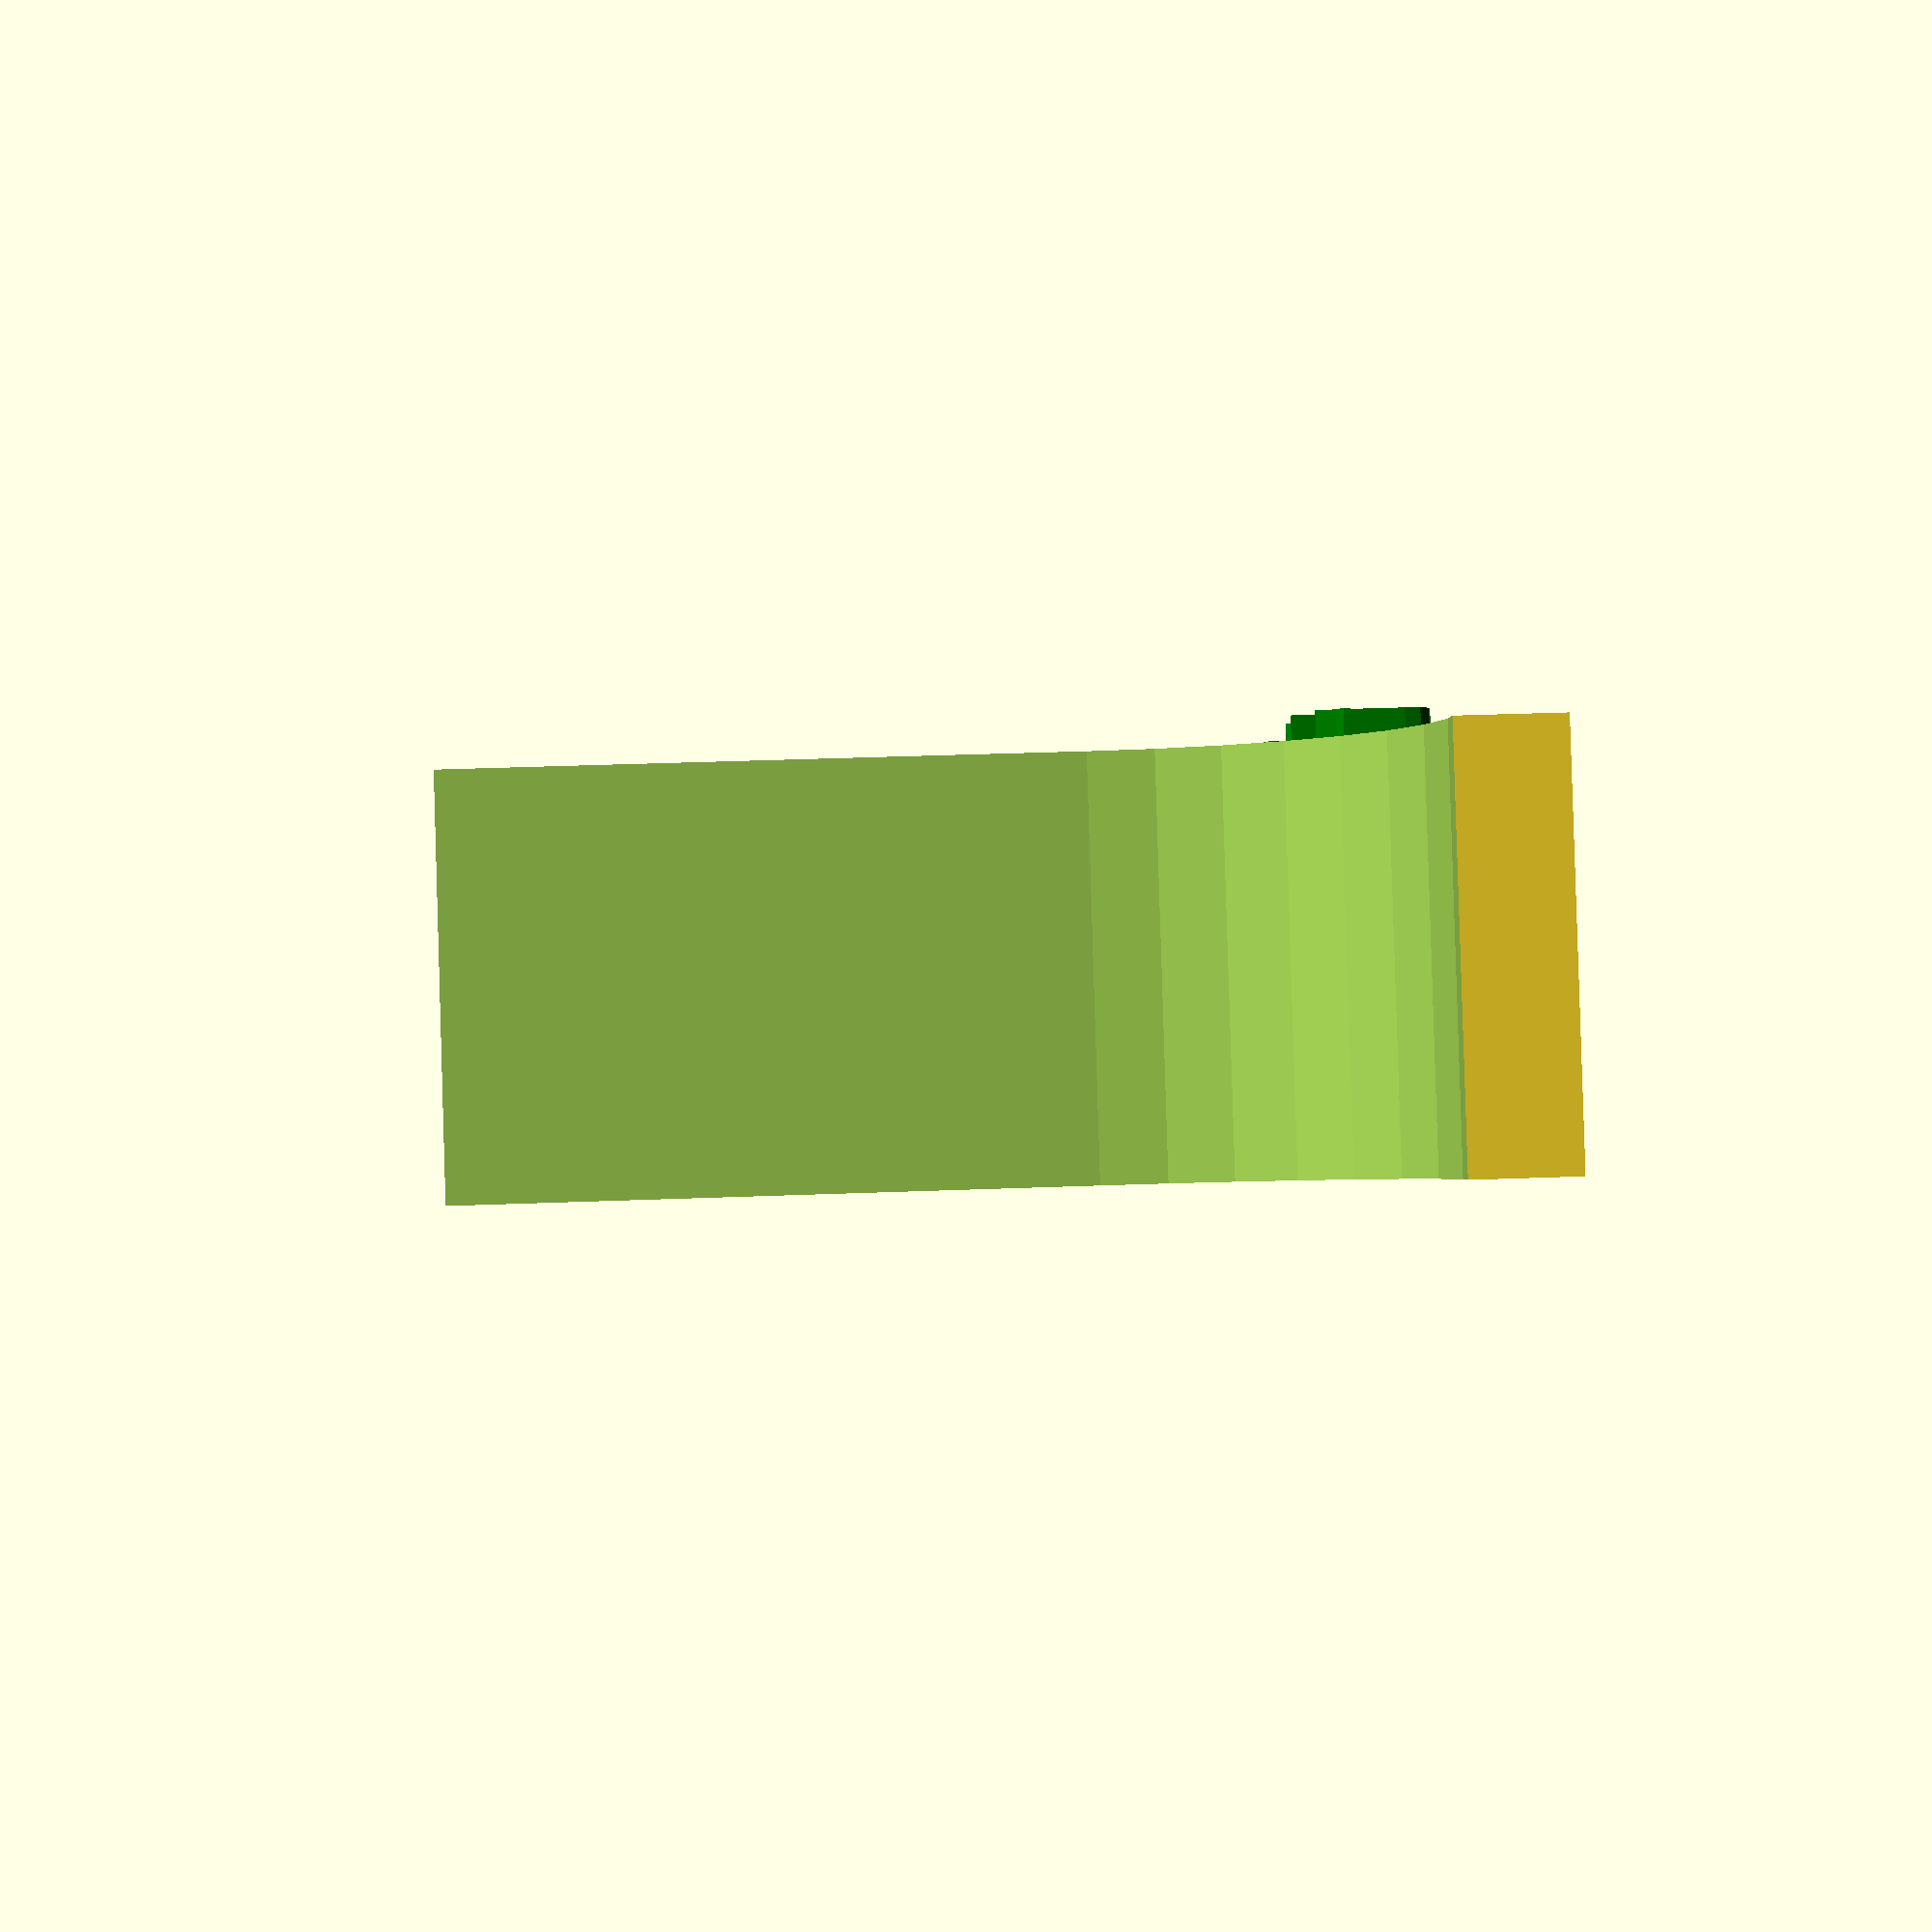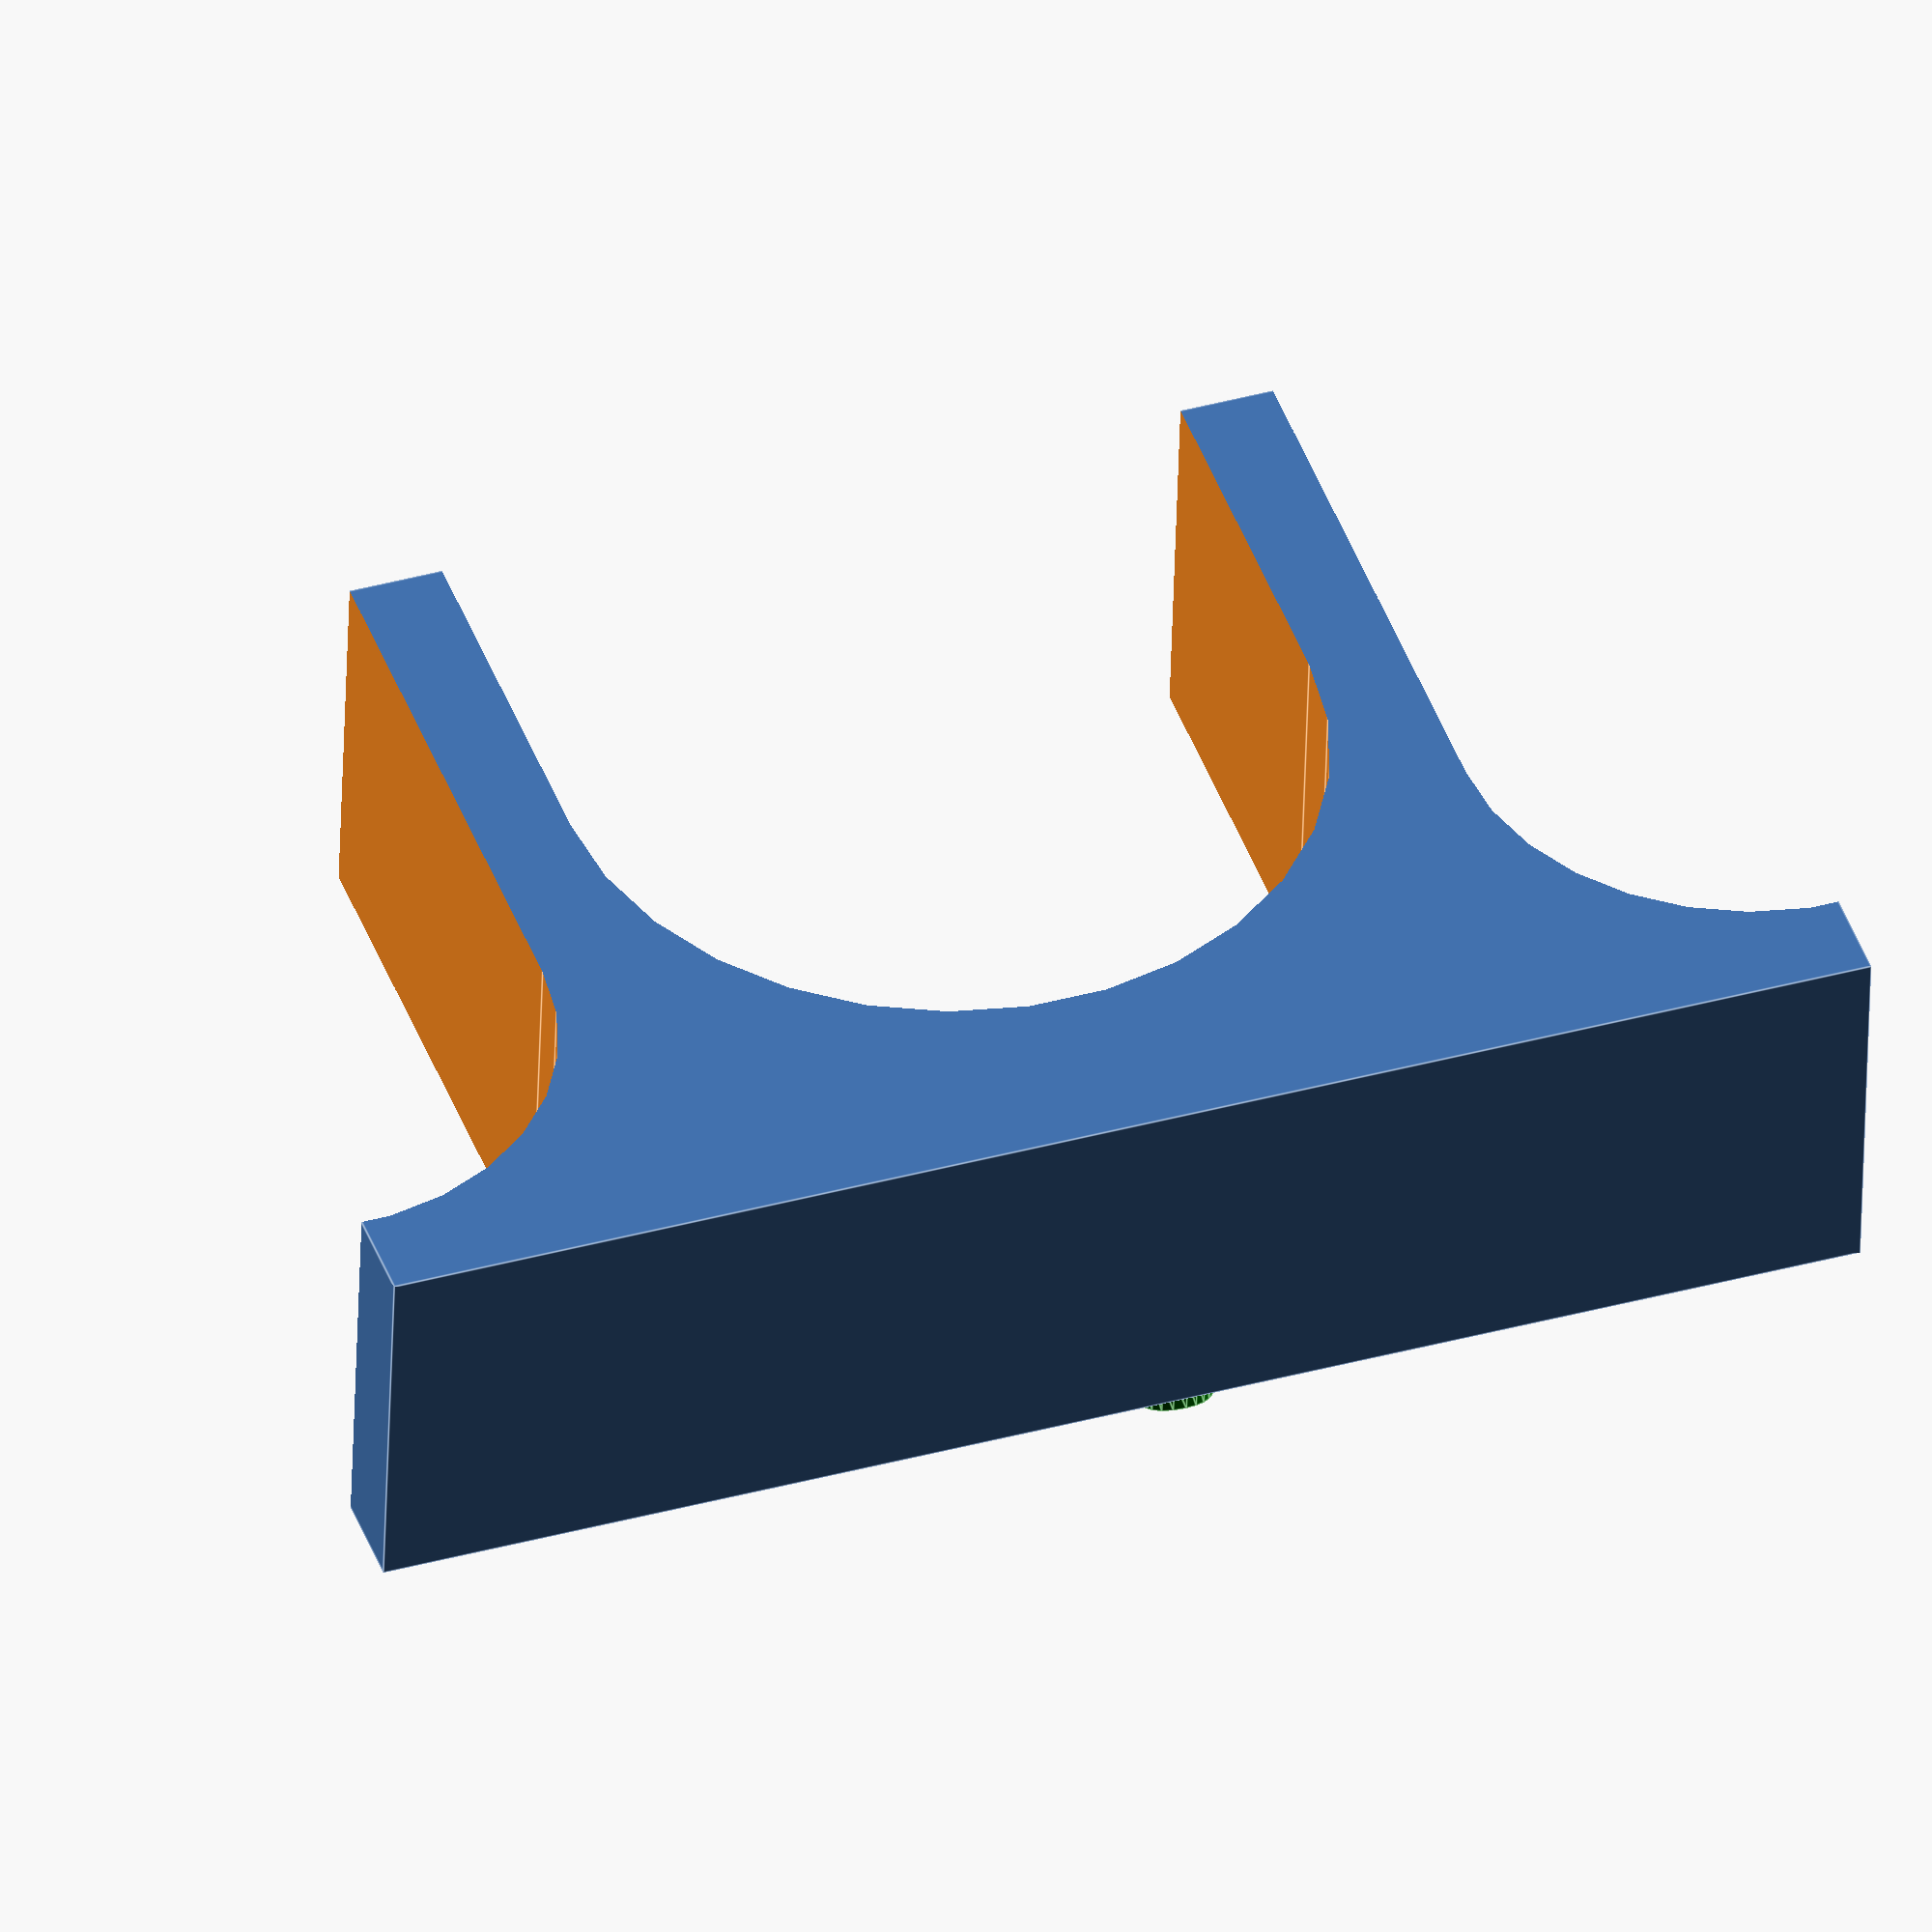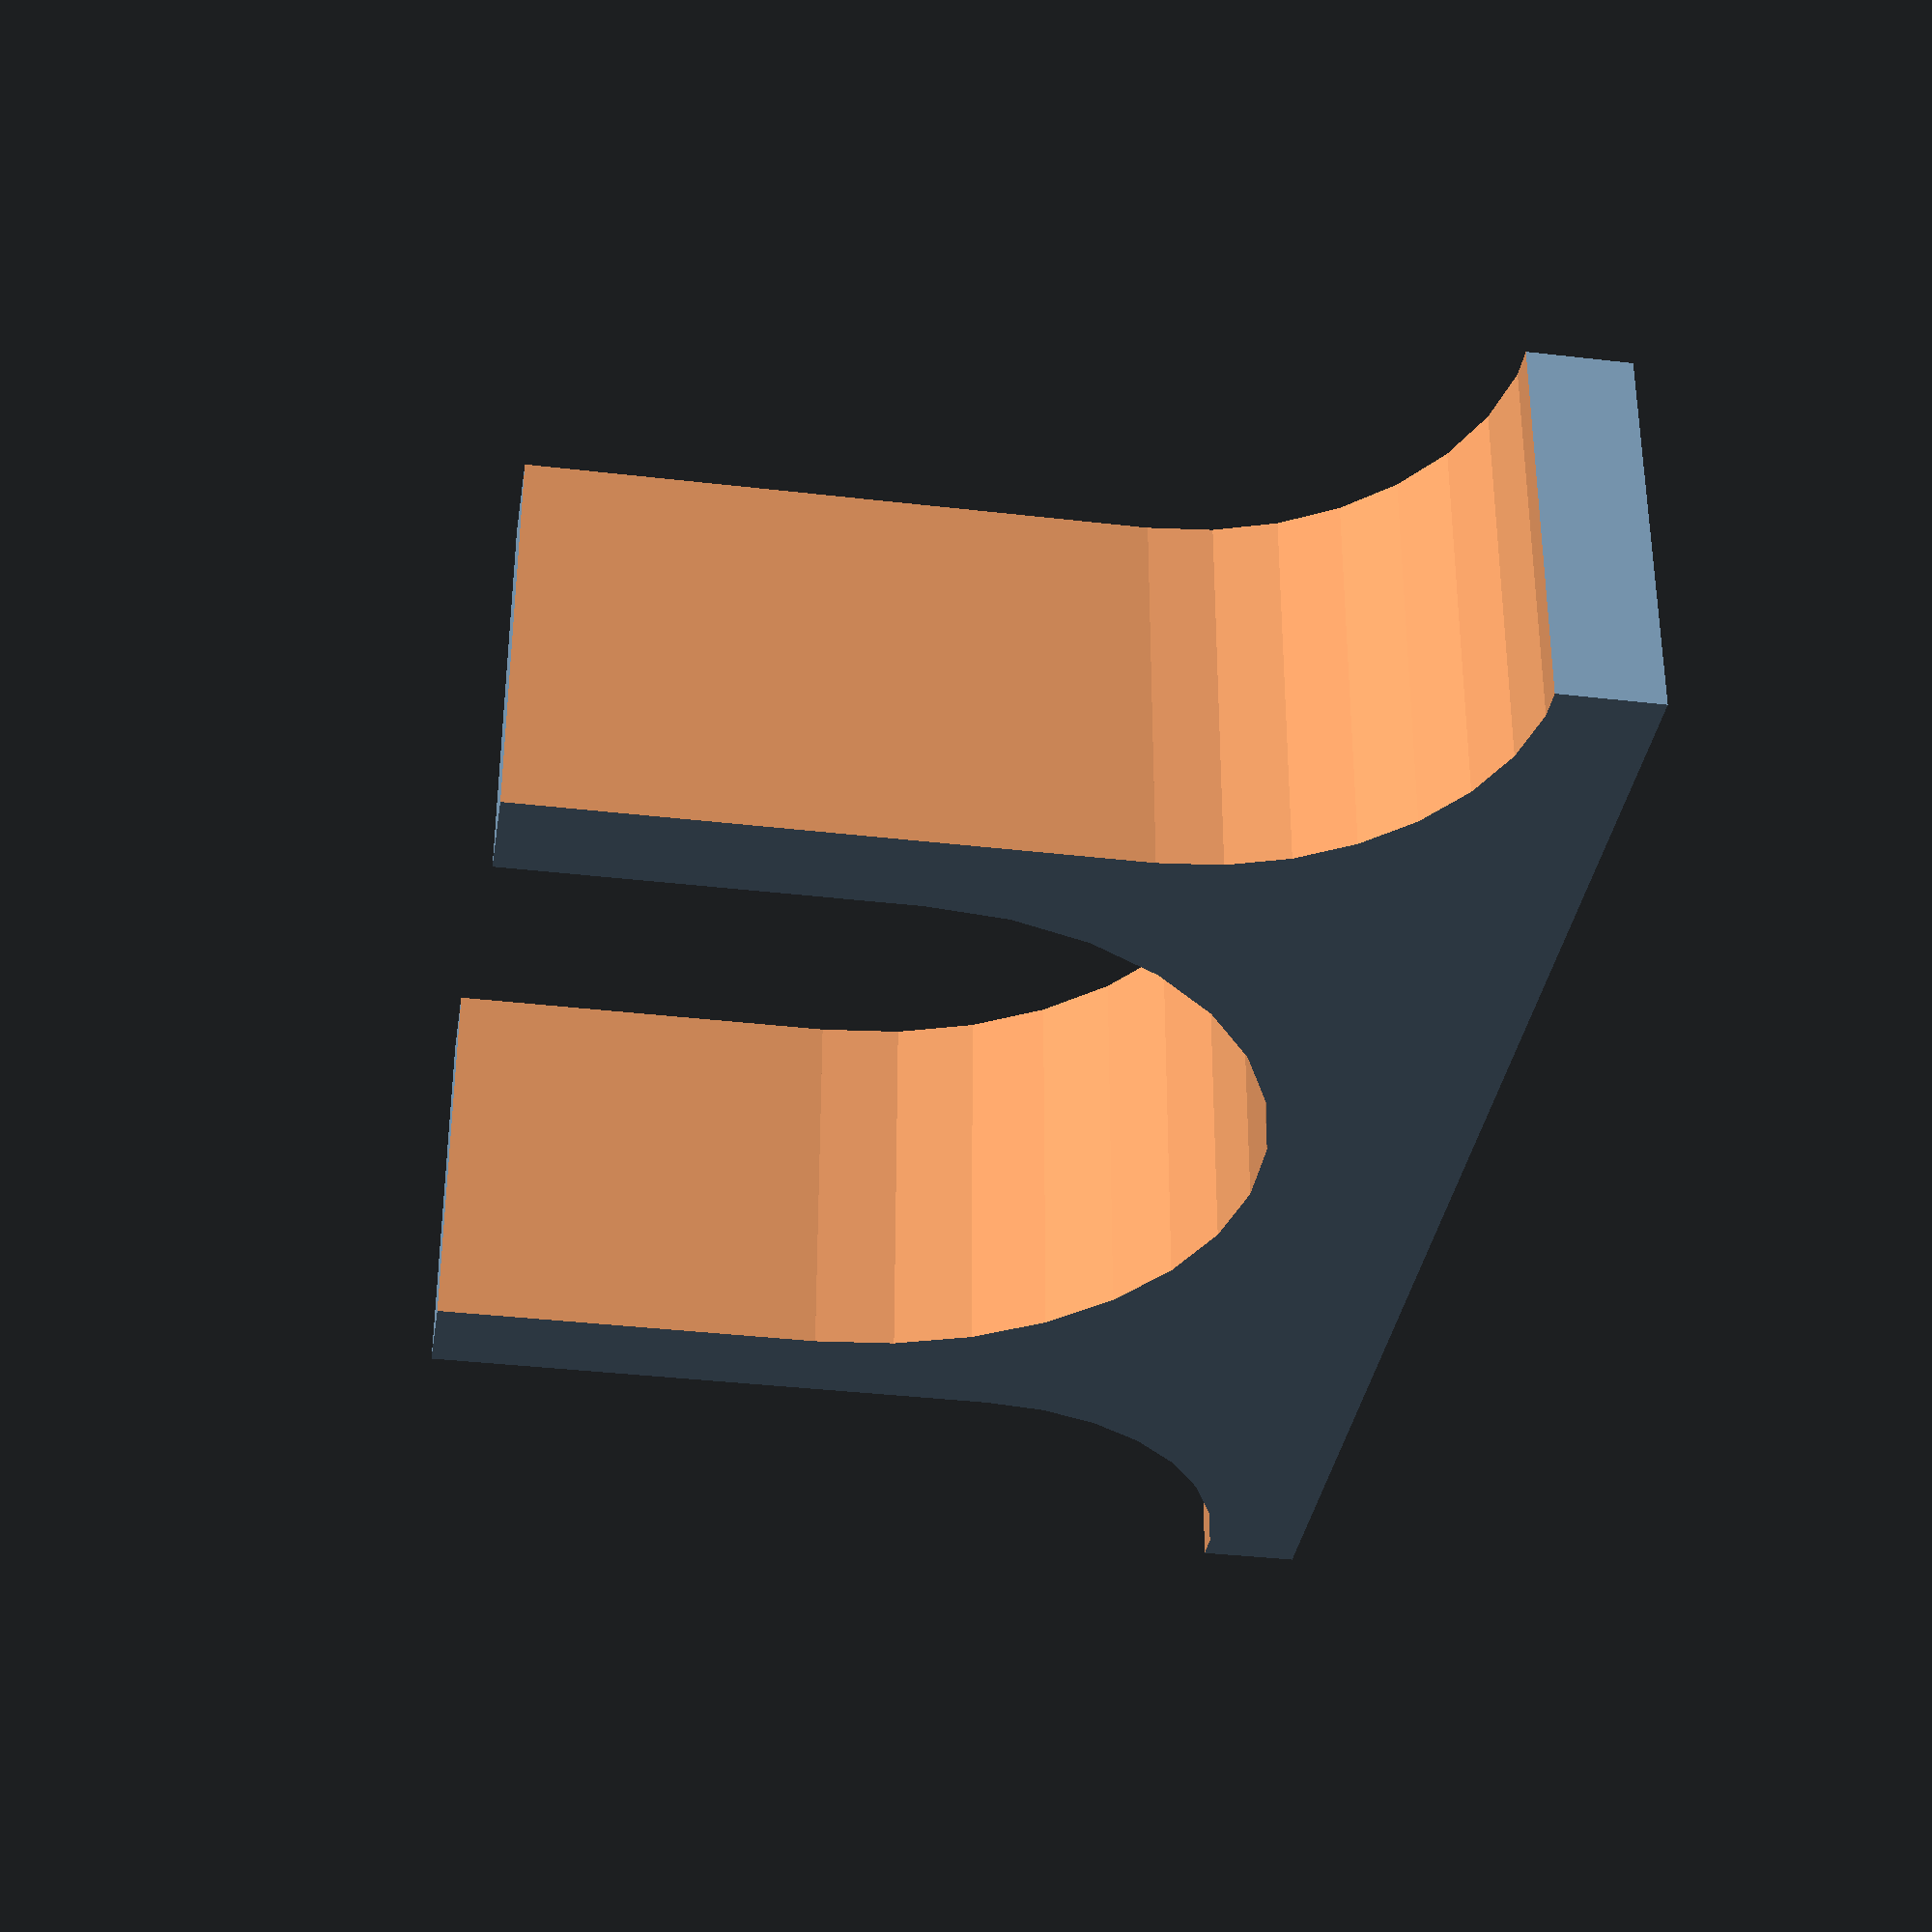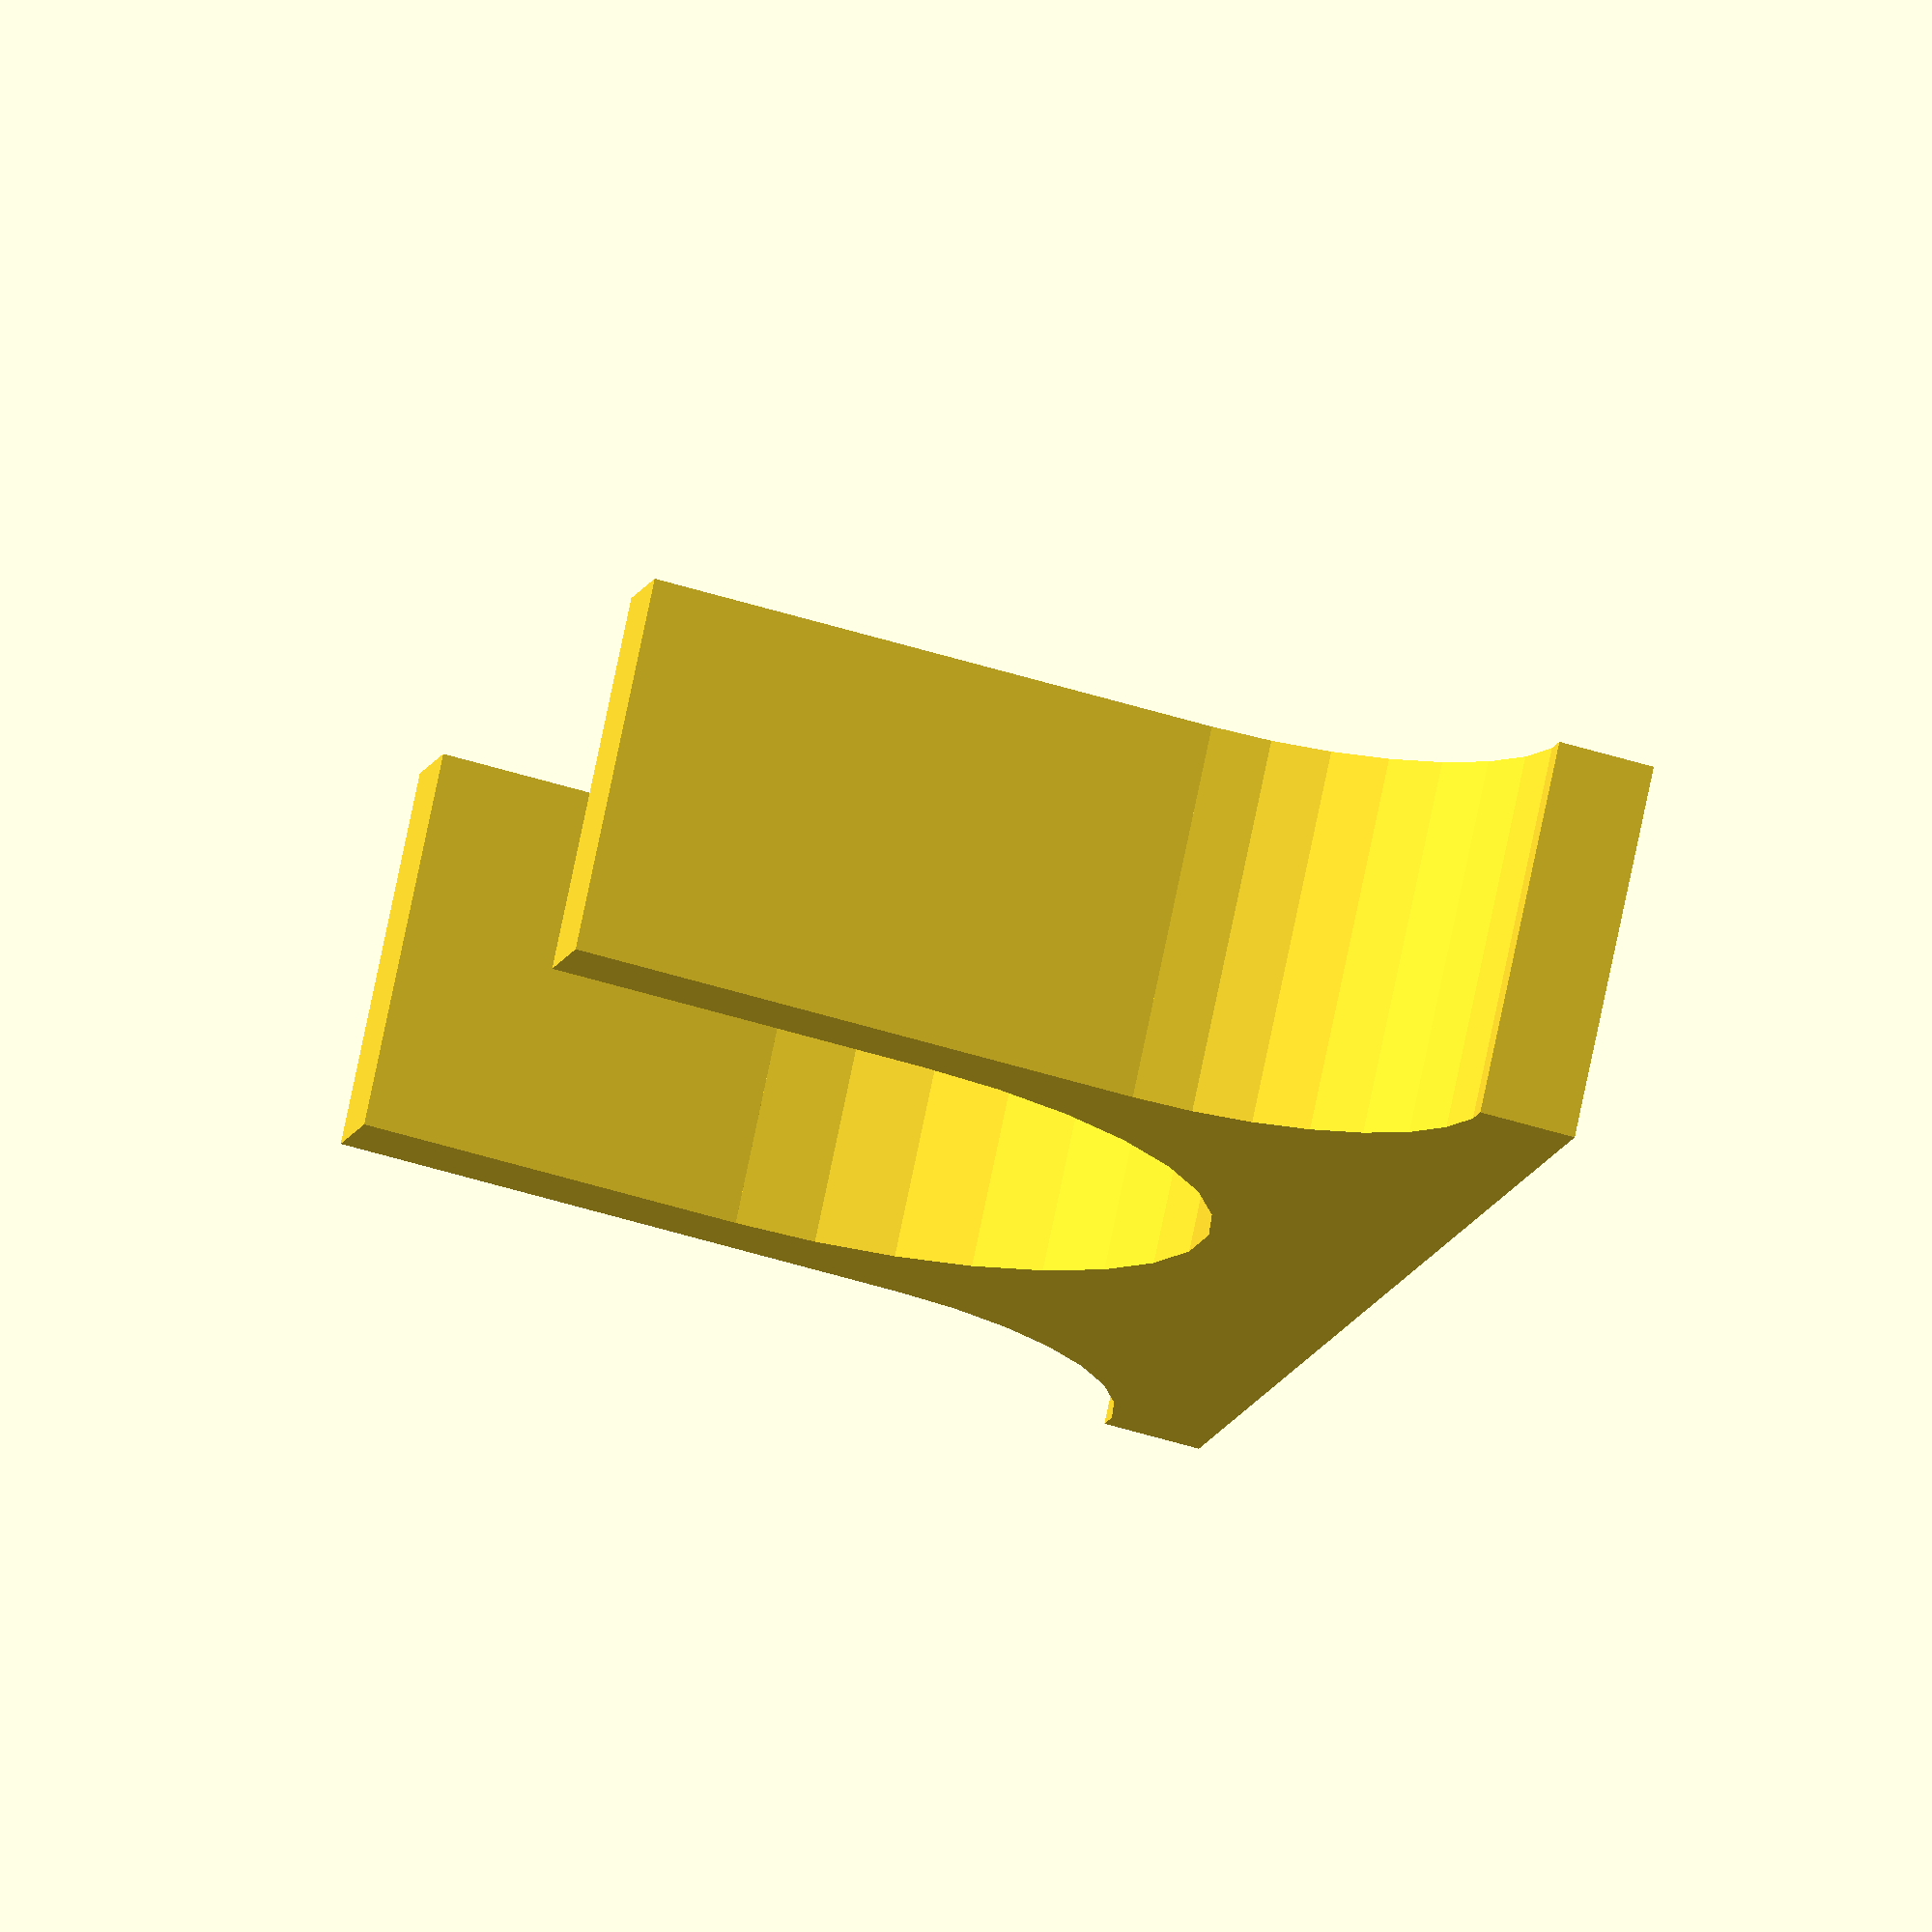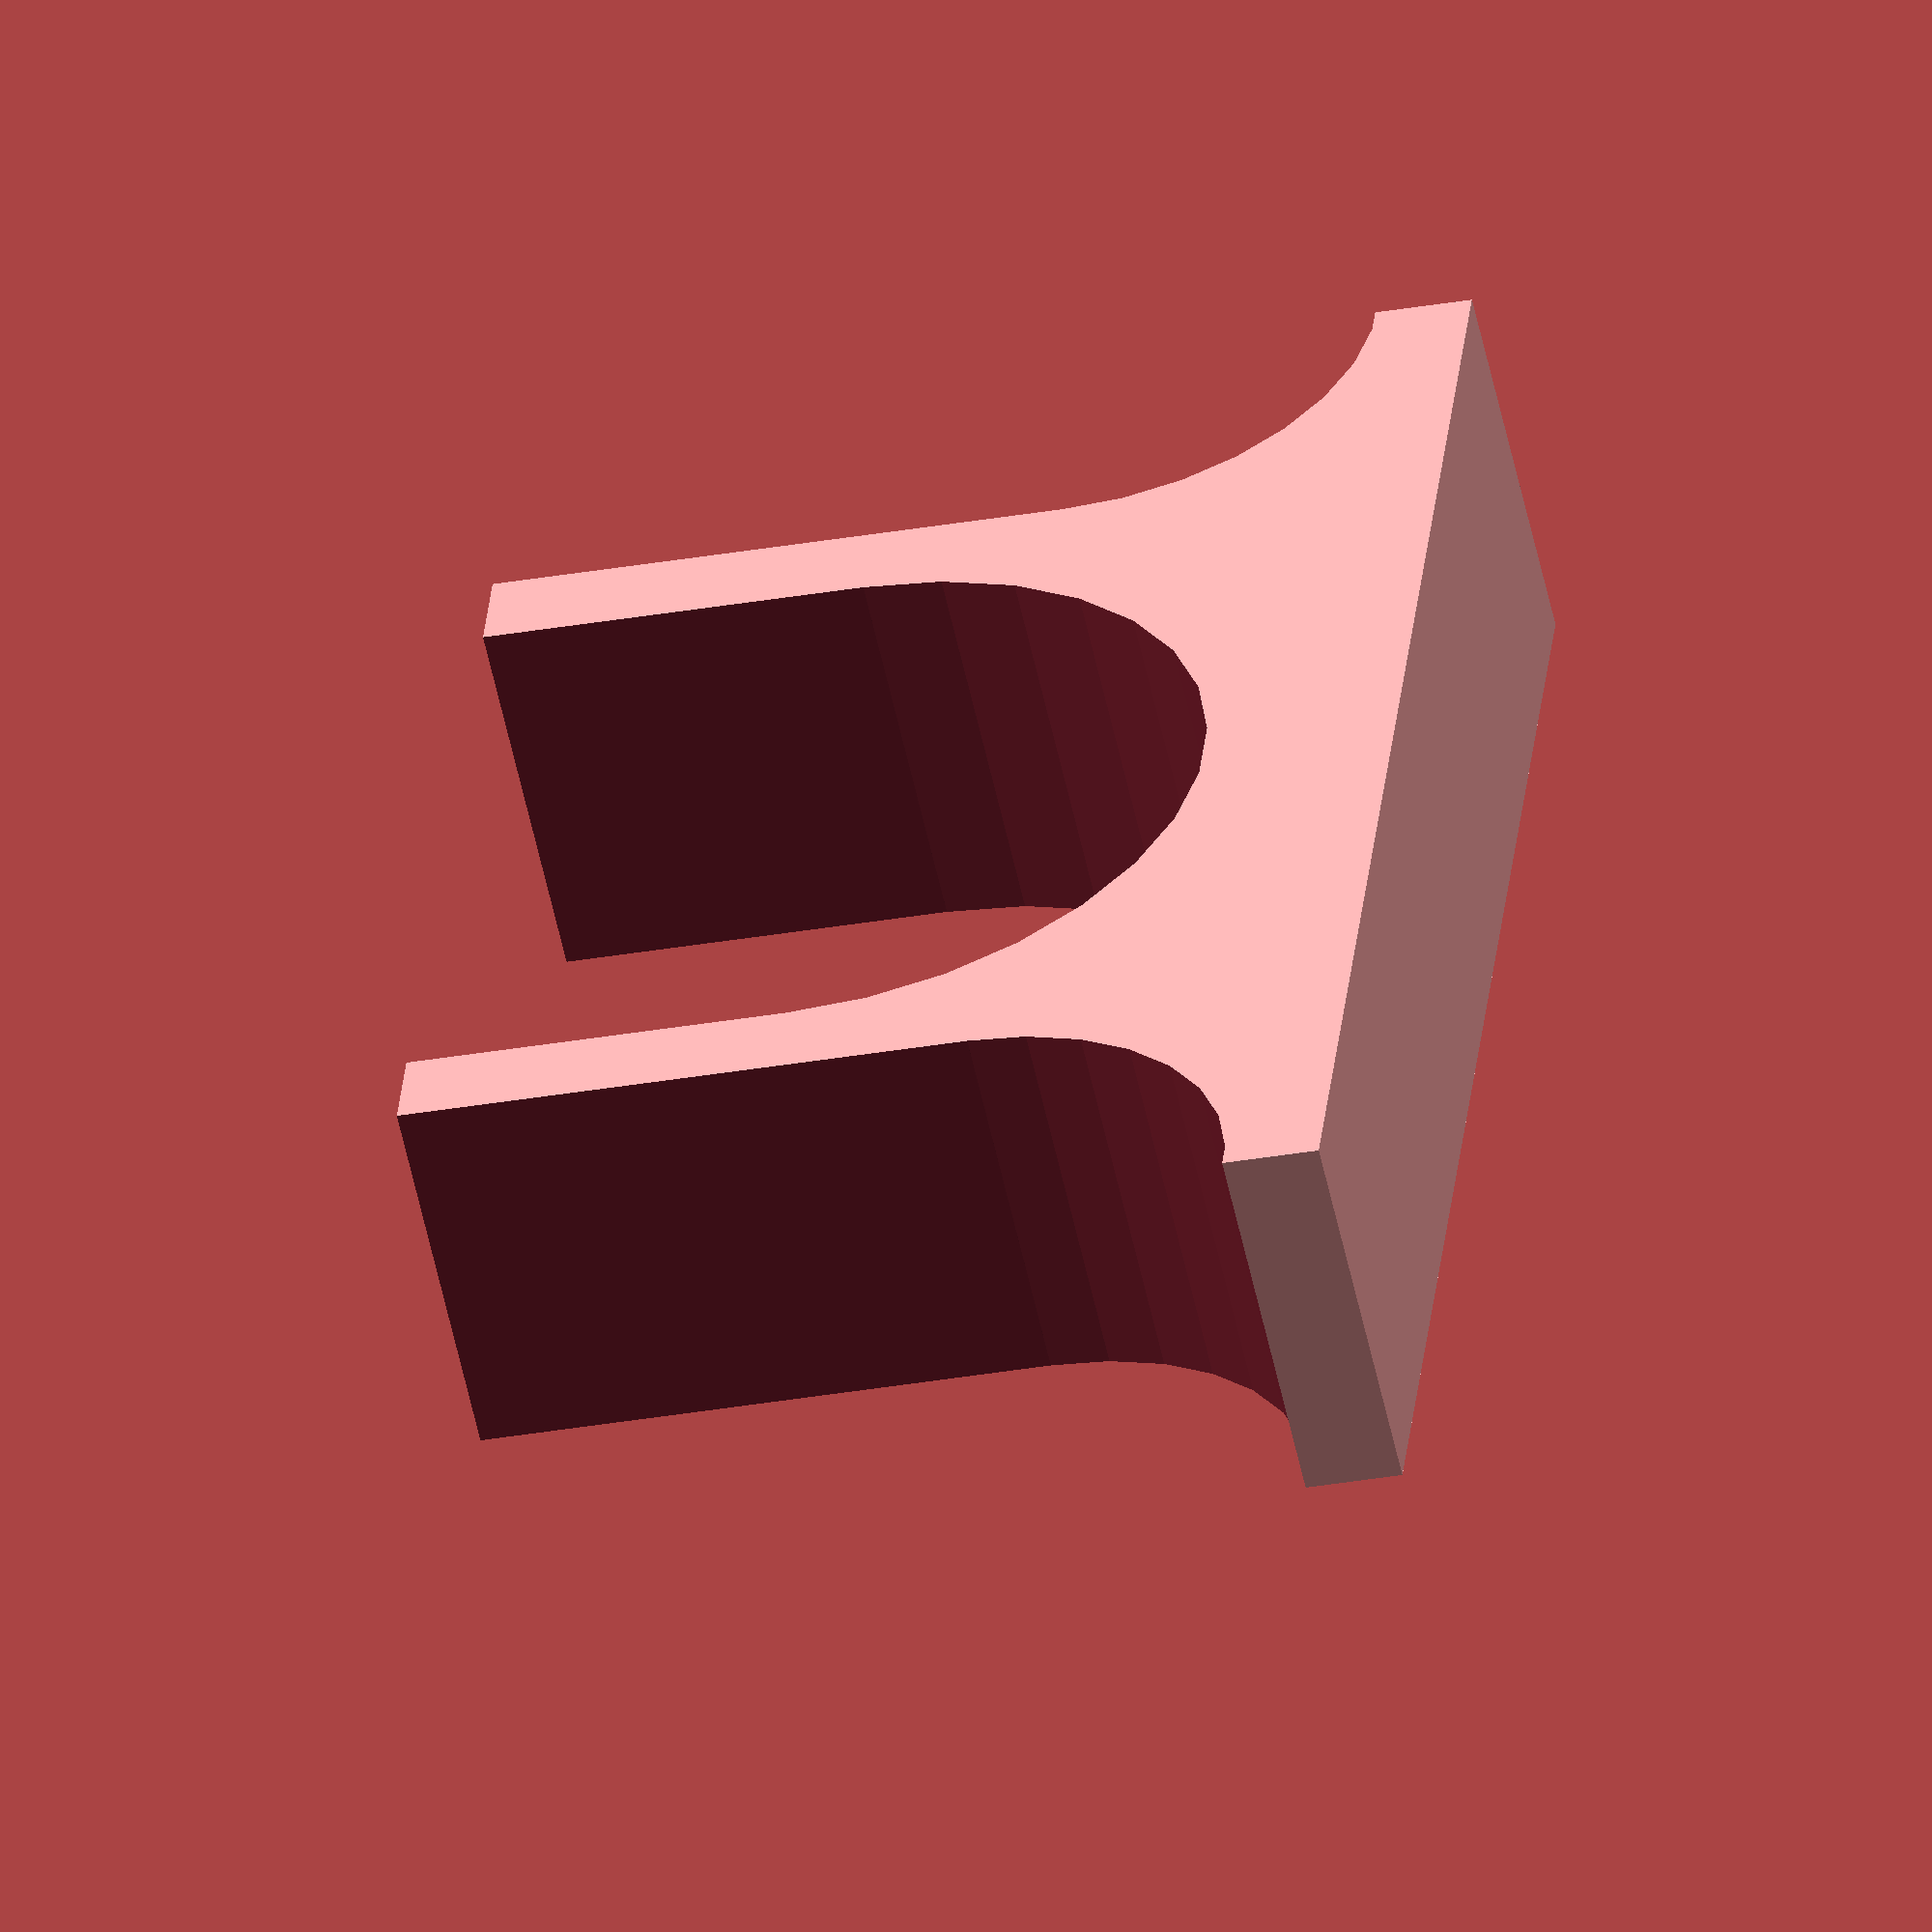
<openscad>
// Width
th_x = 80;
// Height
th_z = 50;
// Deep
th_y = 20;
// Central width
th_mid = 40;
// Wall thickness
th_thick = 5;
// Elevation
th_elev = 10;
// Text
txt = "thingiverse";
// Text size
txt_size = 6;
    
thing();

module thing()
{   
    
    r_cyl2 = th_mid/2;
    r_cyl1 = (th_x-(2*th_thick)-th_mid)/2;
    
    difference() {
        cube(size=[th_x,th_y,th_z]);    

        // Central
        rotate(a=[90,0,0])
        translate([th_x/2,th_elev+r_cyl2,-th_y-5]) {
            cylinder(h=th_y+10,r=r_cyl2);
            translate([-r_cyl2,0,0])
                cube(size=[r_cyl2*2,th_z,th_y+10]);
        }

        // Side
        rotate(a=[90,0,0])
        translate([0,th_thick+r_cyl1,-th_y-5]) {
            cylinder(h=th_y+10,r=r_cyl1);
            translate([-r_cyl1,0,0])
                cube(size=[r_cyl1*2,th_z,th_y+10]);
        }
   
        rotate(a=[90,0,0])
        translate([th_x,th_thick+r_cyl1,-th_y-5]) {
            cylinder(h=th_y+10,r=r_cyl1);
            translate([-r_cyl1,0,0])
                cube(size=[r_cyl1*2,th_z,th_y+10]);
        }
    }
    
    color("Green")
    rotate(a=[90,0,0])
    translate([th_x/2, th_elev/3, 1]) {
        linear_extrude(height = 2, center = true, convexity = 10, twist = 0)
        text(txt, size=txt_size, halign="center", font = "Open Sans");
    }
}
</openscad>
<views>
elev=319.2 azim=137.5 roll=87.4 proj=p view=solid
elev=136.5 azim=178.3 roll=19.2 proj=o view=edges
elev=216.1 azim=1.1 roll=98.7 proj=p view=wireframe
elev=53.4 azim=220.1 roll=71.7 proj=o view=wireframe
elev=212.9 azim=245.4 roll=76.4 proj=o view=wireframe
</views>
